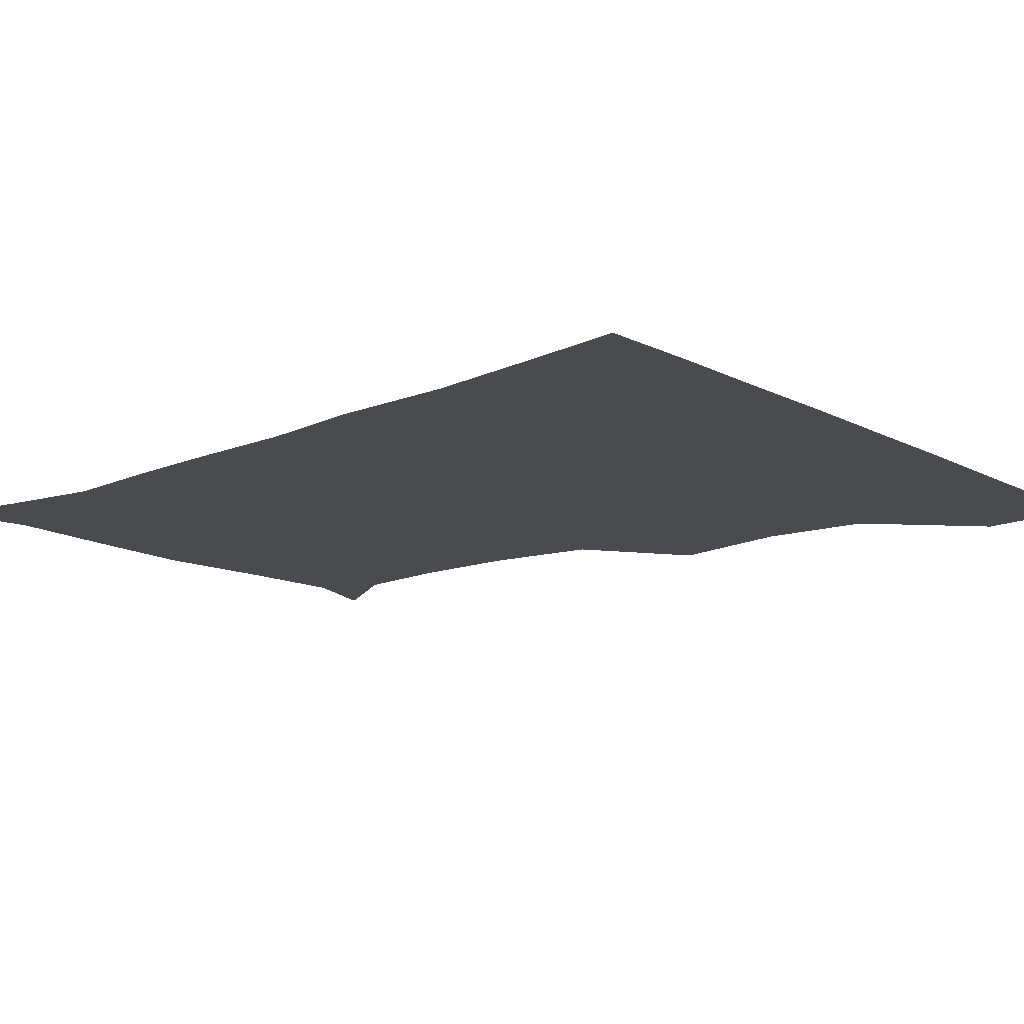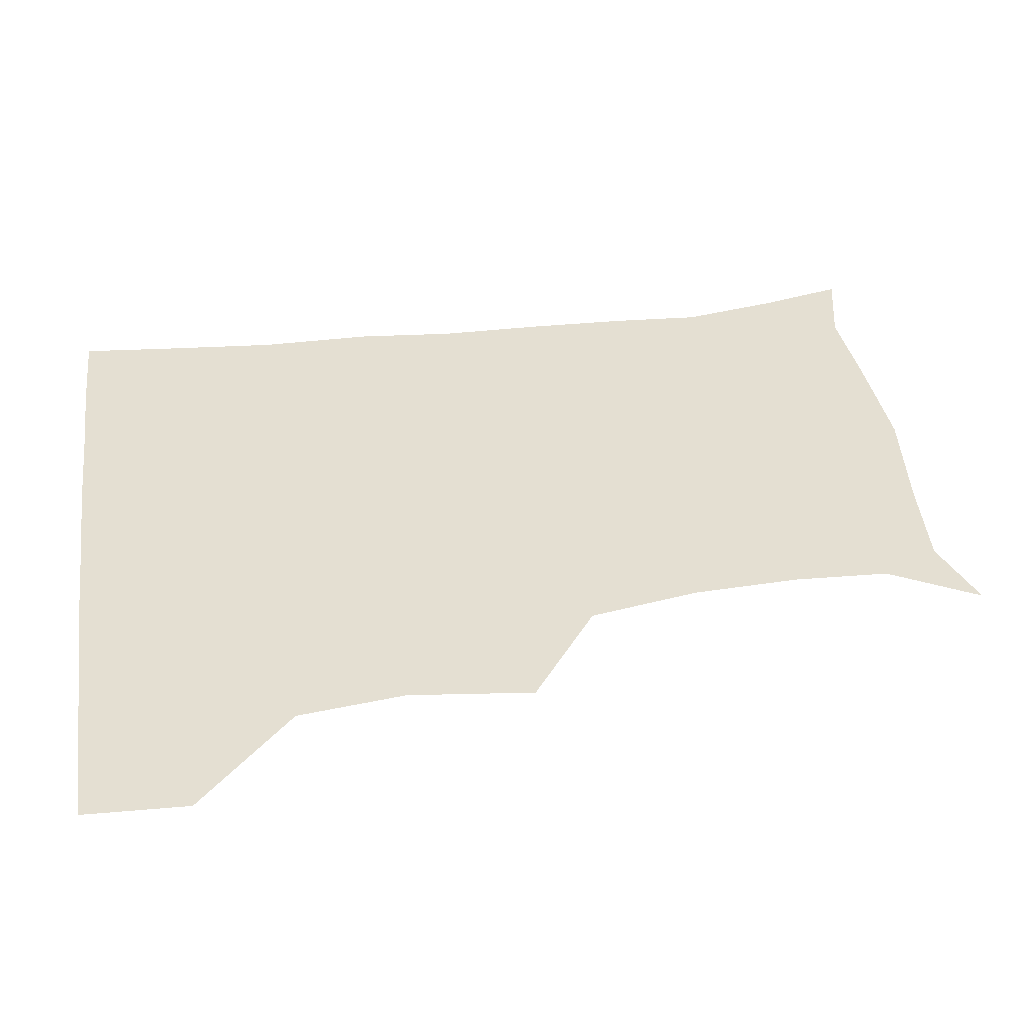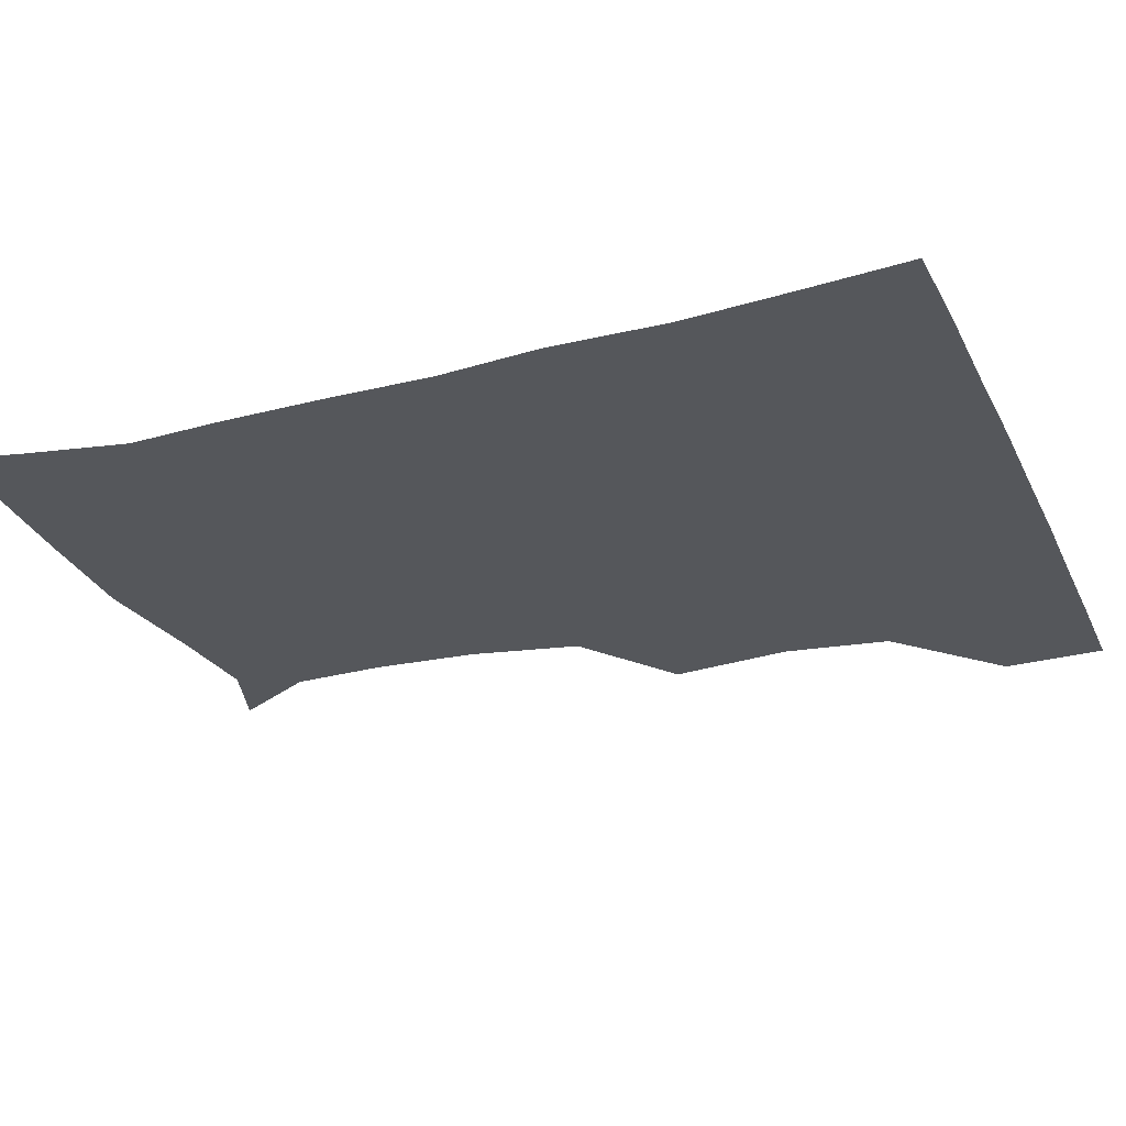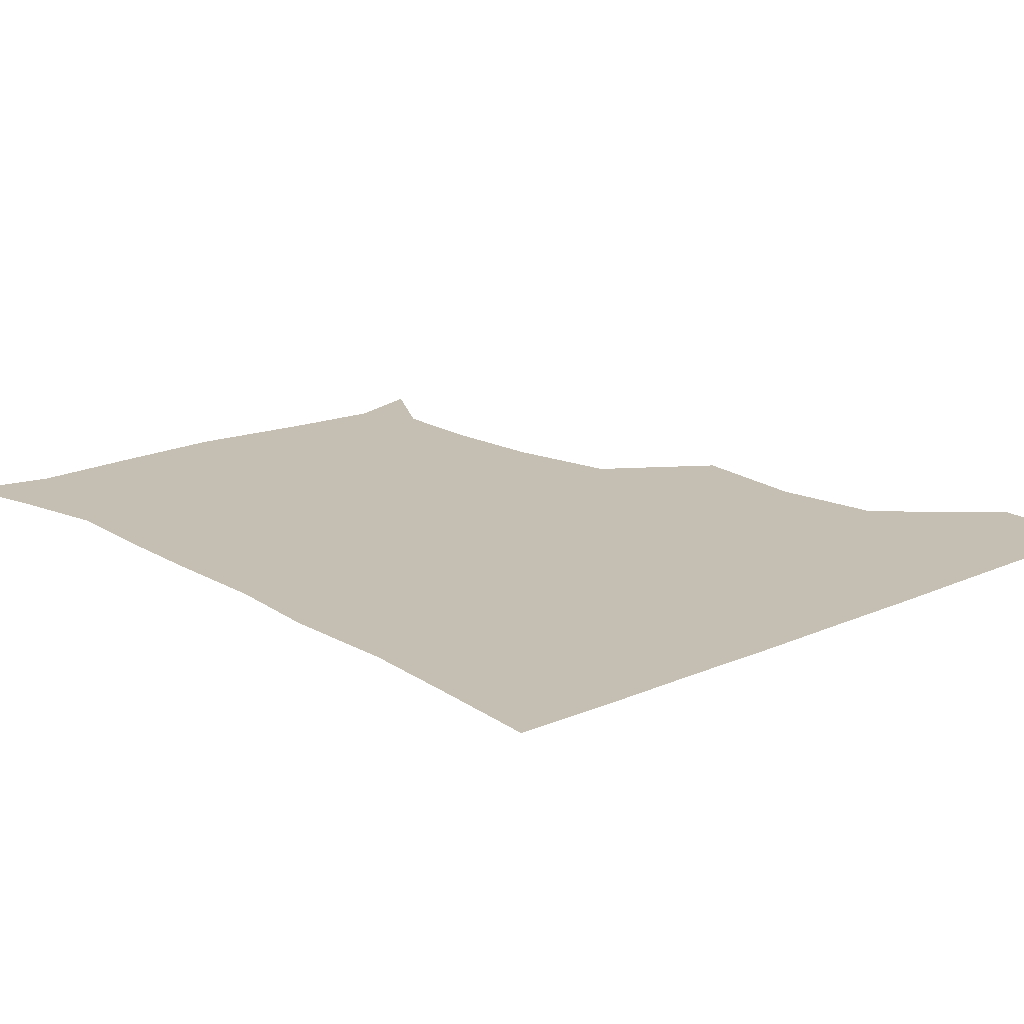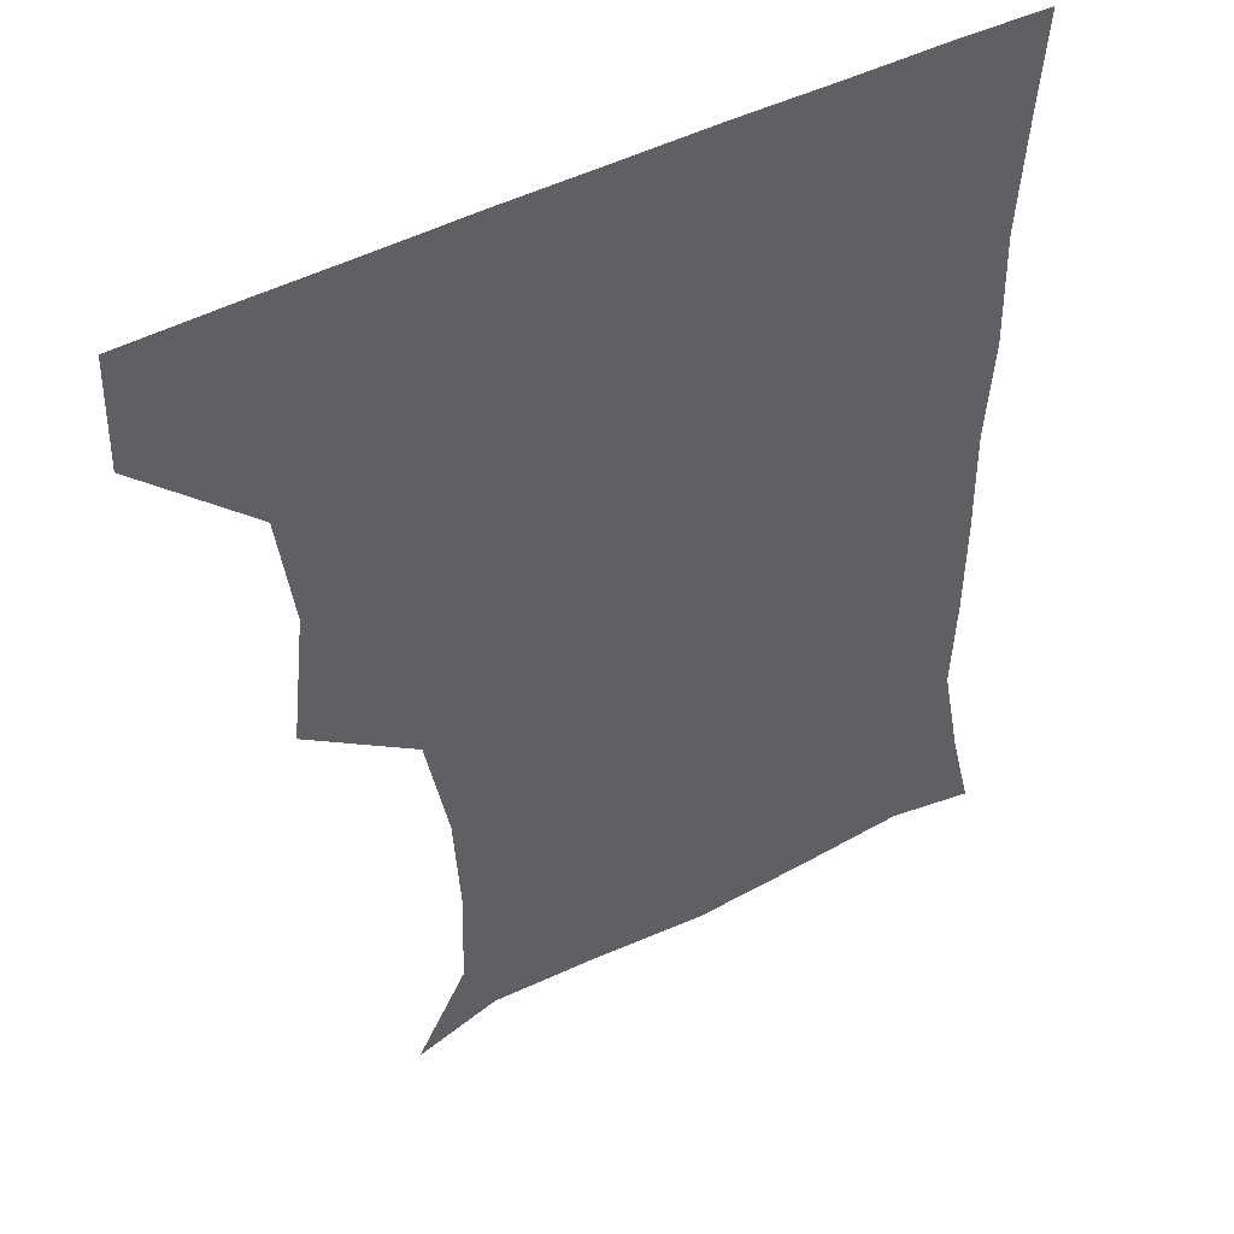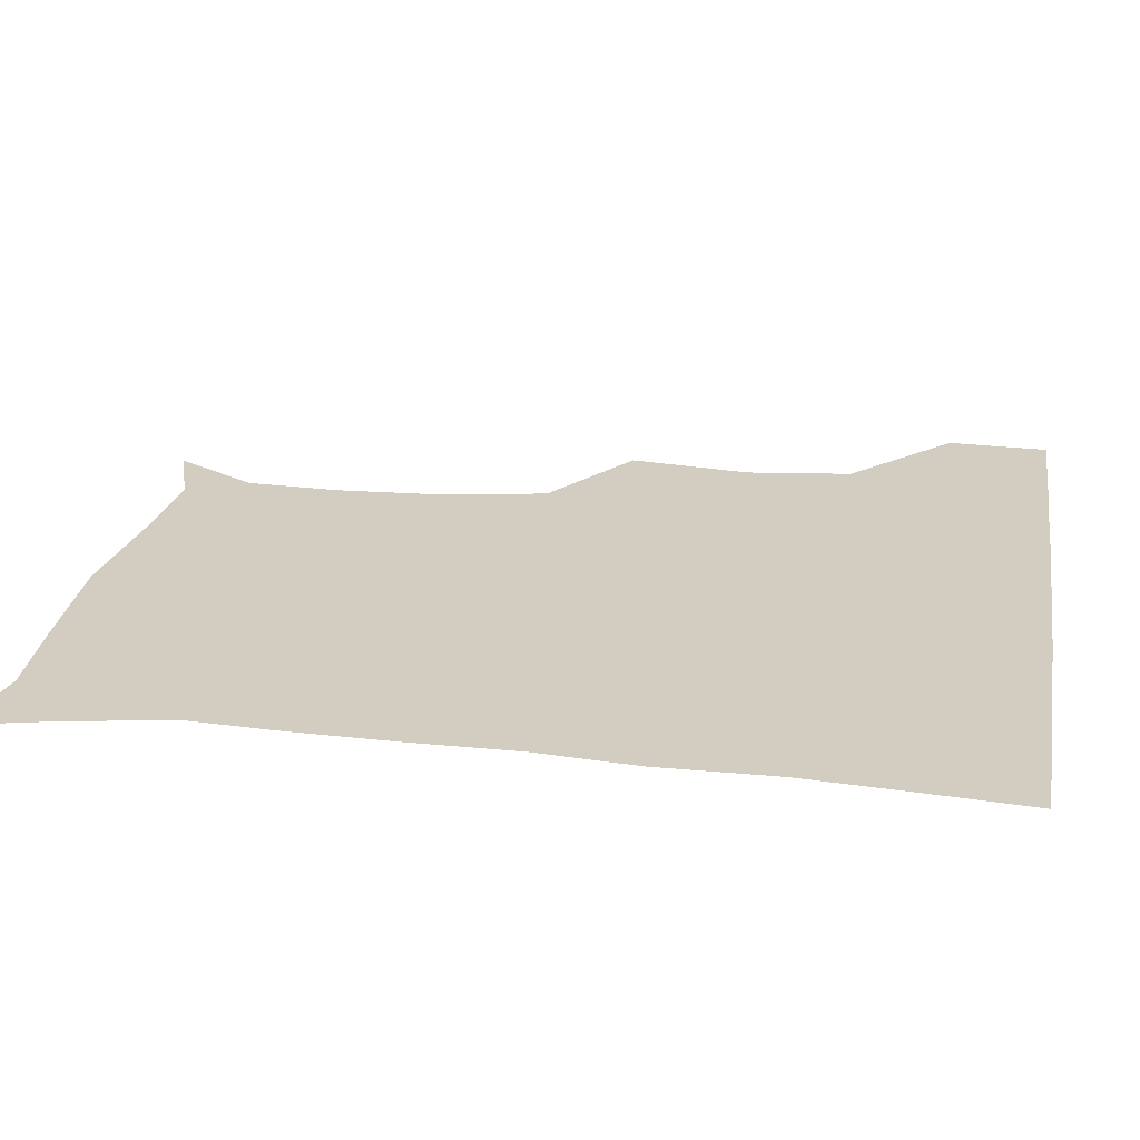
<metadata>
{"format":"obj","ext":"obj","renderer":"f3d","projection":"perspective","resolution":1024,"background":"white","views":[{"elev":-14.3,"azim":131.7,"up":"+Z"},{"elev":37.0,"azim":-98.1,"up":"+Z"},{"elev":-27.0,"azim":111.5,"up":"+Z"},{"elev":17.6,"azim":138.9,"up":"+Z"},{"elev":45.5,"azim":-31.2,"up":"+Y"},{"elev":24.5,"azim":99.8,"up":"+Z"}]}
</metadata>
<code>
v 450.8 389.1 0
v 451.7 420.6 0
v 483.9 288 0
v 488.1 325.9 0
v 483.7 358.6 0
v 482.7 391 0
v 481.7 421 0
v 509 143.8 0
v 523.8 170.4 0
v 524.9 199.3 0
v 522.9 231.8 0
v 516.4 265.5 0
v 515.7 302.4 0
v 515.1 333.1 0
v 513.7 362.9 0
v 512.4 391.6 0
v 511.5 421.2 0
v 533 152 0
v 547.6 182.8 0
v 548.5 212.7 0
v 546.6 243.4 0
v 544.3 273.1 0
v 543.4 303.1 0
v 543.3 335 0
v 542.7 363.1 0
v 542.6 391.8 0
v 541.1 421.6 0
v 563.8 149.7 0
v 573.4 183.9 0
v 573.9 217.8 0
v 573.3 246.8 0
v 572.8 276 0
v 572.6 307.2 0
v 572.3 335.6 0
v 572.7 364.5 0
v 572 391.9 0
v 570.9 421.6 0
v 600.5 145.6 0
v 601.8 186.5 0
v 601.8 215.5 0
v 600.1 245.8 0
v 600 278.4 0
v 600.4 307.7 0
v 601 336.4 0
v 601.3 364.4 0
v 601.5 392.1 0
v 600.3 421.7 0
v 636.6 147.1 0
v 629.1 184.9 0
v 627.4 219.1 0
v 627.4 248.8 0
v 627.7 277.3 0
v 628.3 305.6 0
v 628.4 336.4 0
v 629.8 364.6 0
v 631 392.8 0
v 631.3 421.2 0
v 667.5 148.9 0
v 656.7 183.2 0
v 652.9 215.2 0
v 653.4 244.5 0
v 653.6 274.5 0
v 654.5 304 0
v 656.9 331.9 0
v 657.7 363 0
v 659.2 393.3 0
v 660.8 421.1 0
v 693.8 143.3 0
v 687.5 168.8 0
v 681.6 199.5 0
v 683 227.7 0
v 683.4 258.1 0
v 683.1 290.7 0
v 685.5 321.2 0
v 684.8 356.5 0
v 687.1 389.4 0
v 689.6 420.4 0
v 691 451 0
f 5 6 1
f 1 6 2
f 6 7 2
f 12 13 3
f 3 13 4
f 13 14 4
f 4 14 5
f 14 15 5
f 5 15 6
f 15 16 6
f 6 16 7
f 16 17 7
f 8 18 9
f 18 19 9
f 9 19 10
f 19 20 10
f 10 20 11
f 20 21 11
f 11 21 12
f 21 22 12
f 12 22 13
f 22 23 13
f 13 23 14
f 23 24 14
f 14 24 15
f 24 25 15
f 15 25 16
f 25 26 16
f 16 26 17
f 26 27 17
f 18 28 19
f 28 29 19
f 19 29 20
f 29 30 20
f 20 30 21
f 30 31 21
f 21 31 22
f 31 32 22
f 22 32 23
f 32 33 23
f 23 33 24
f 33 34 24
f 24 34 25
f 34 35 25
f 25 35 26
f 35 36 26
f 26 36 27
f 36 37 27
f 28 38 29
f 38 39 29
f 29 39 30
f 39 40 30
f 30 40 31
f 40 41 31
f 31 41 32
f 41 42 32
f 32 42 33
f 42 43 33
f 33 43 34
f 43 44 34
f 34 44 35
f 44 45 35
f 35 45 36
f 45 46 36
f 36 46 37
f 46 47 37
f 38 48 39
f 48 49 39
f 39 49 40
f 49 50 40
f 40 50 41
f 50 51 41
f 41 51 42
f 51 52 42
f 42 52 43
f 52 53 43
f 43 53 44
f 53 54 44
f 44 54 45
f 54 55 45
f 45 55 46
f 55 56 46
f 46 56 47
f 56 57 47
f 48 58 49
f 58 59 49
f 49 59 50
f 59 60 50
f 50 60 51
f 60 61 51
f 51 61 52
f 61 62 52
f 52 62 53
f 62 63 53
f 53 63 54
f 63 64 54
f 54 64 55
f 64 65 55
f 55 65 56
f 65 66 56
f 56 66 57
f 66 67 57
f 58 68 59
f 68 69 59
f 59 69 60
f 69 70 60
f 60 70 61
f 70 71 61
f 61 71 62
f 71 72 62
f 62 72 63
f 72 73 63
f 63 73 64
f 73 74 64
f 64 74 65
f 74 75 65
f 65 75 66
f 75 76 66
f 66 76 67
f 76 77 67

</code>
